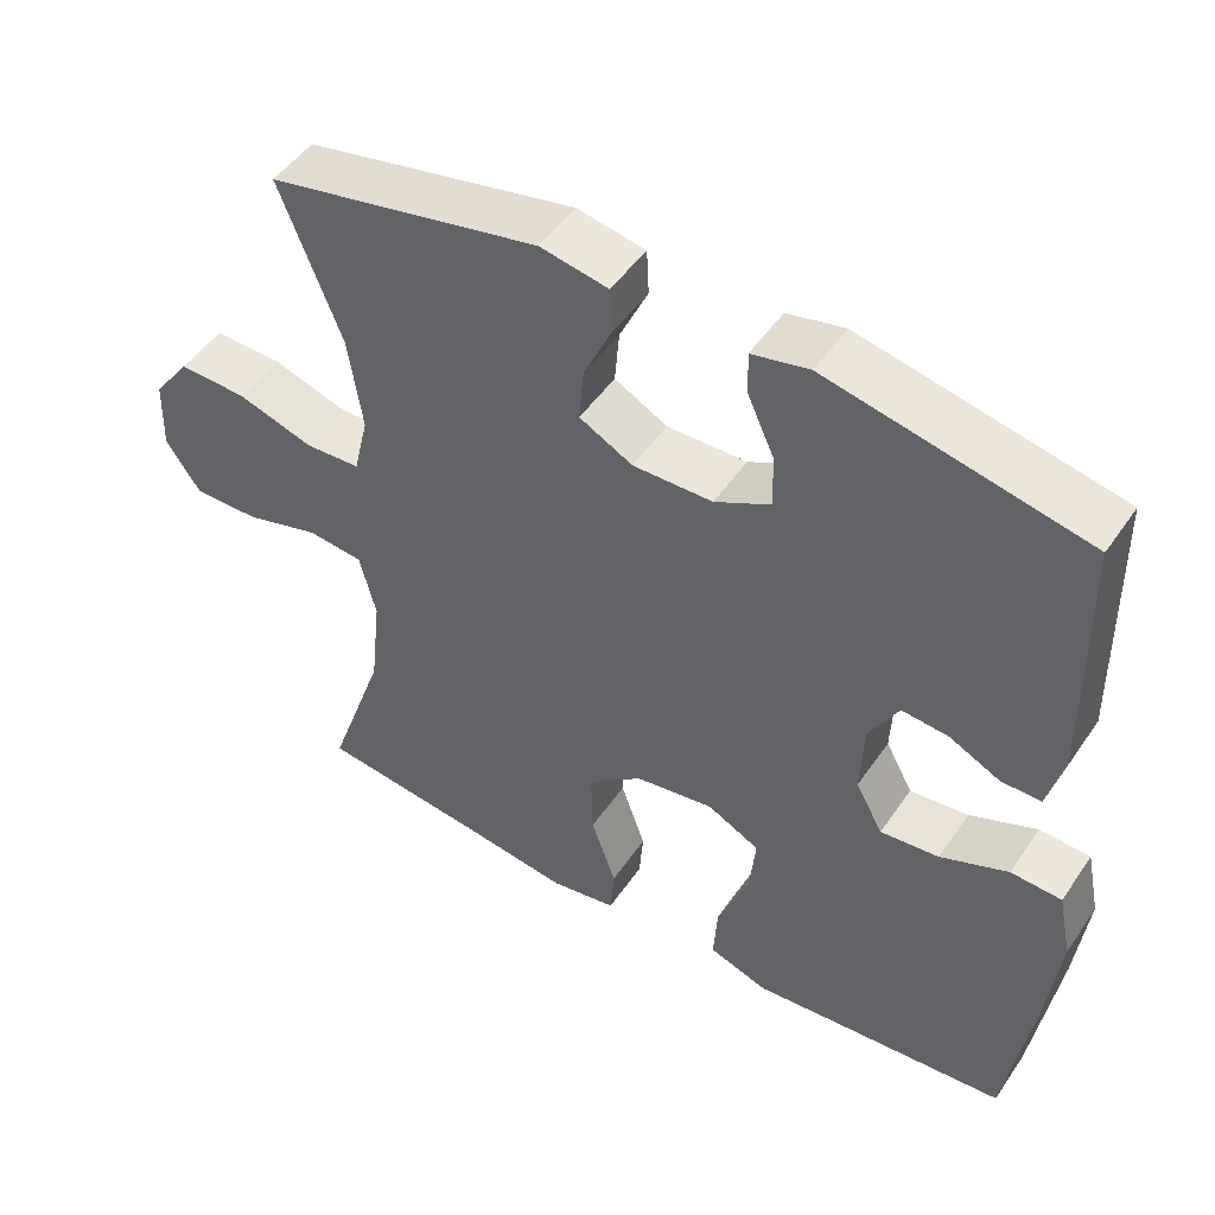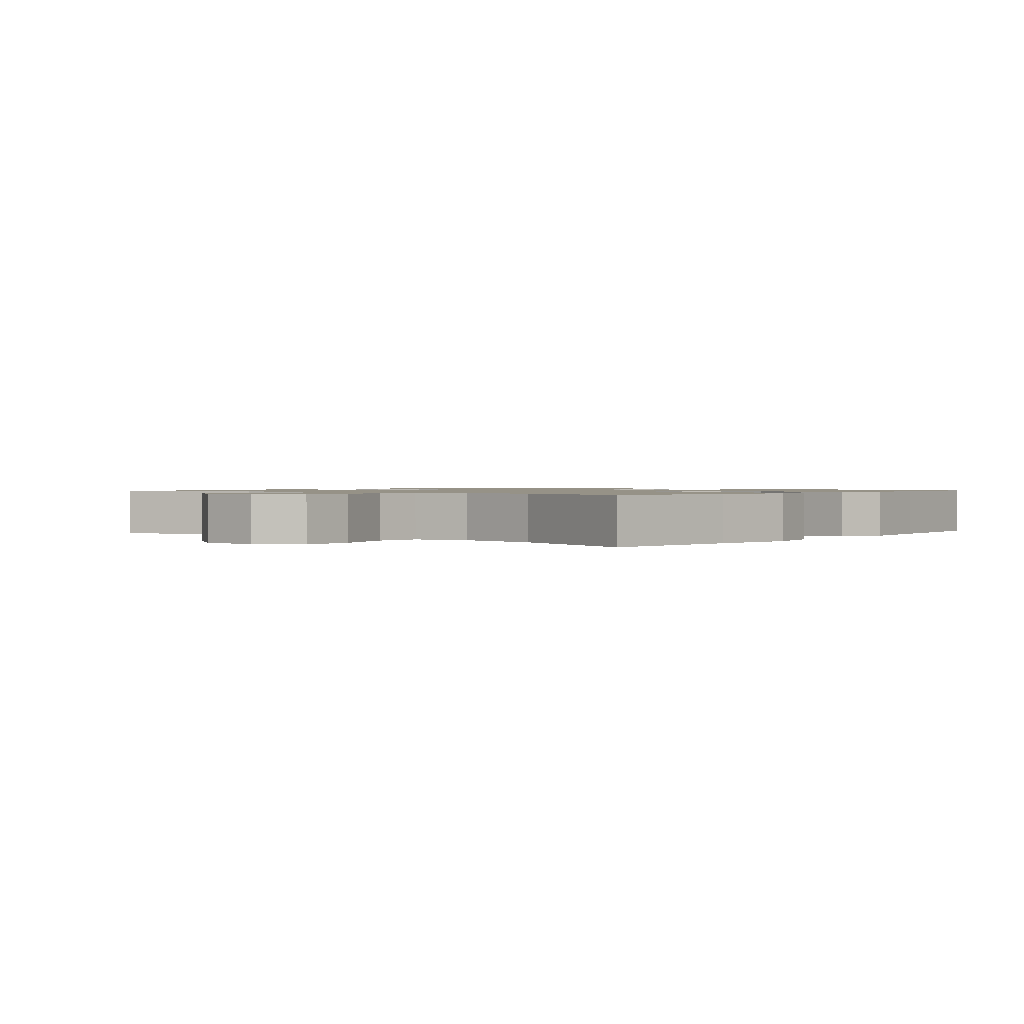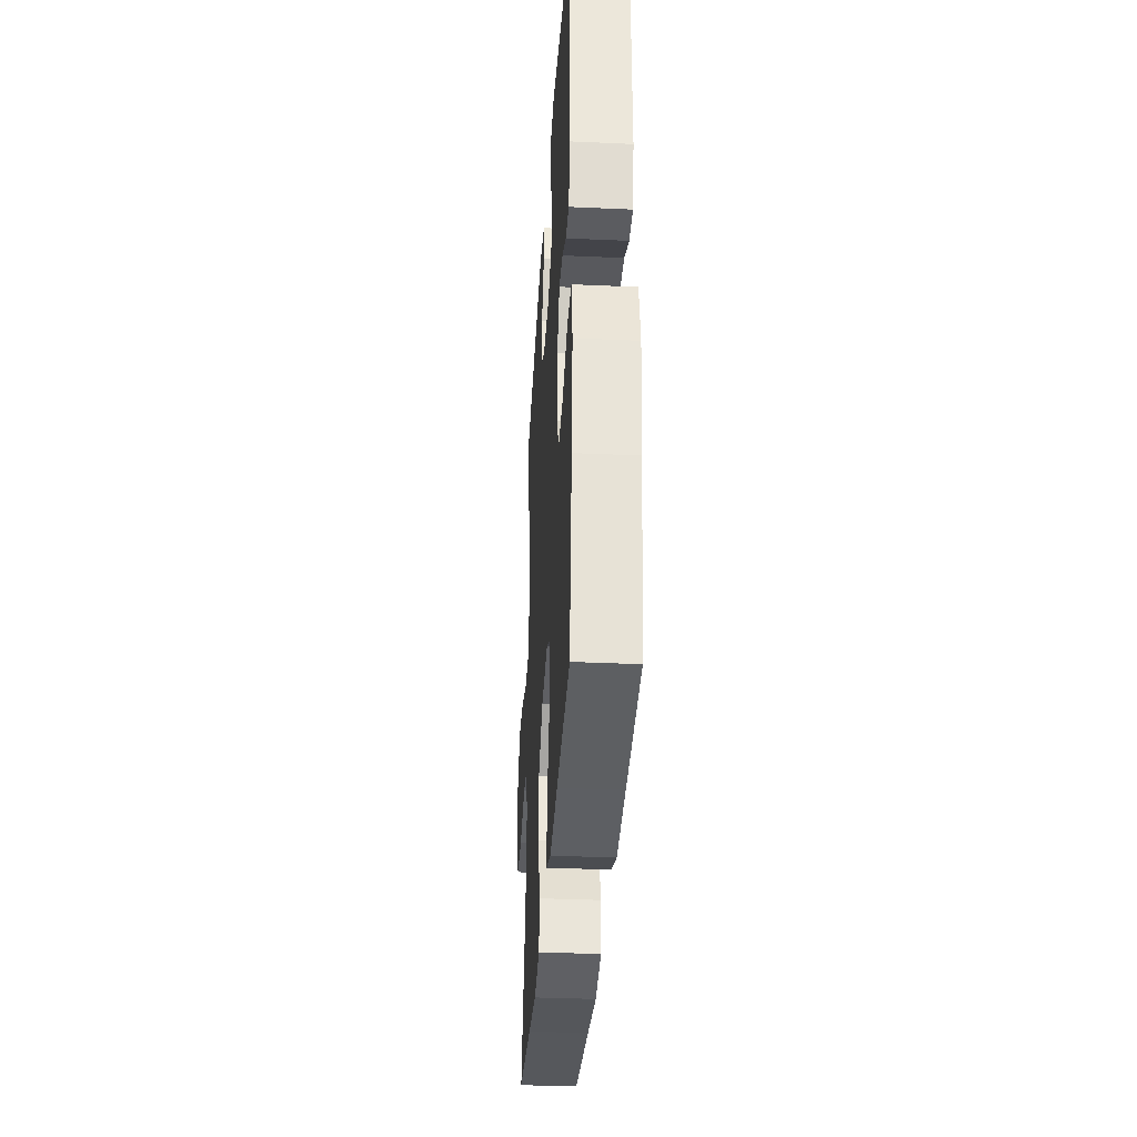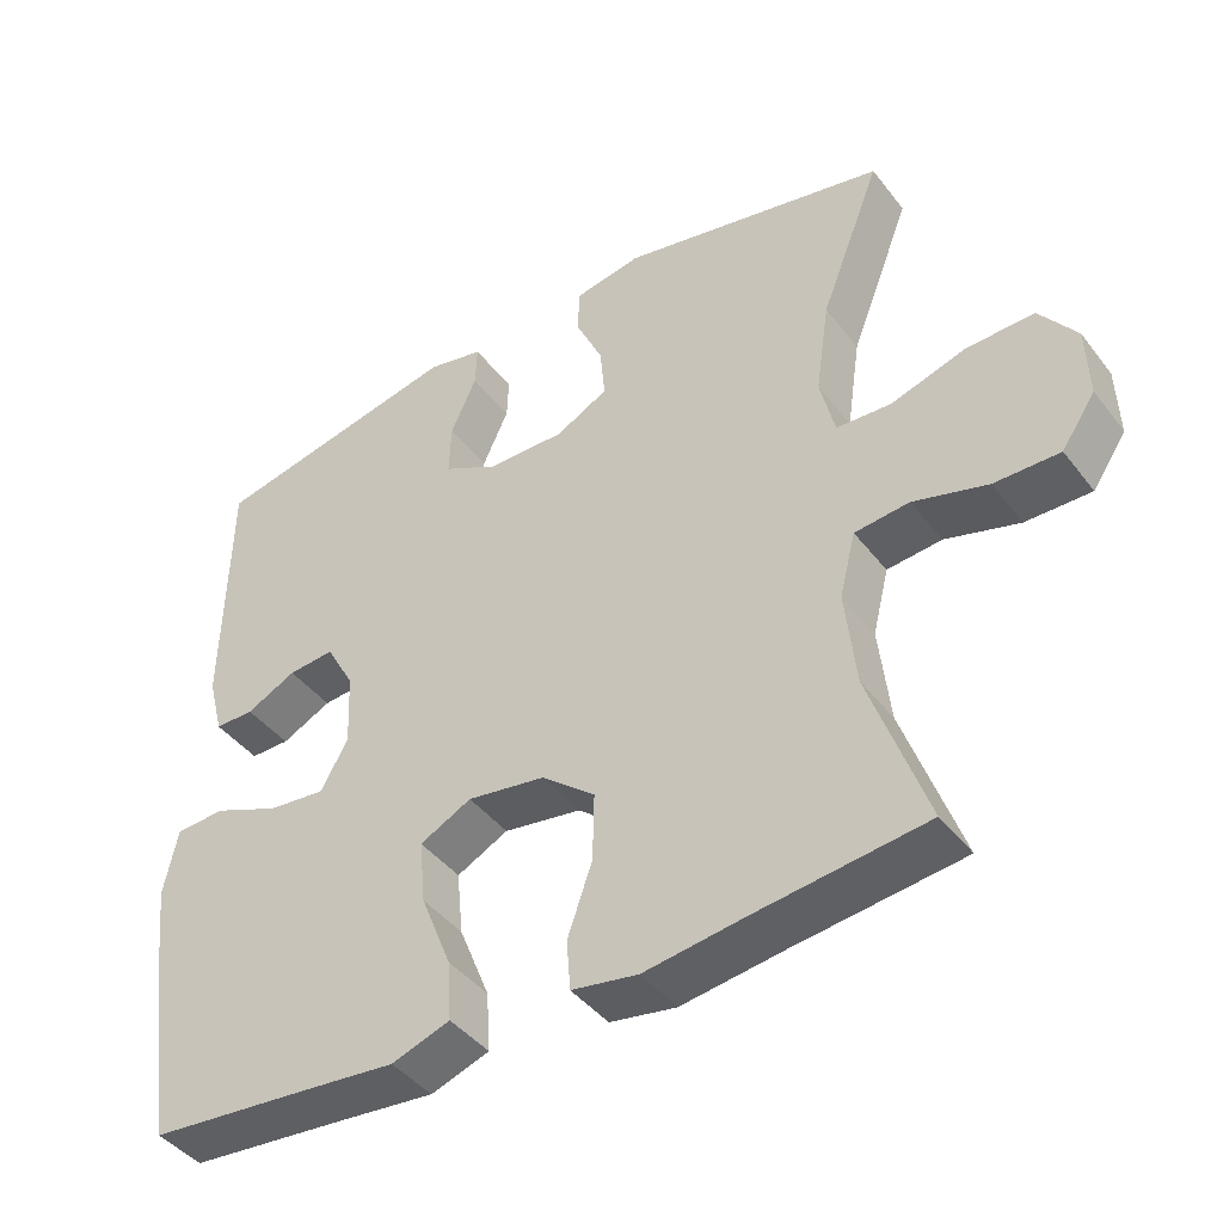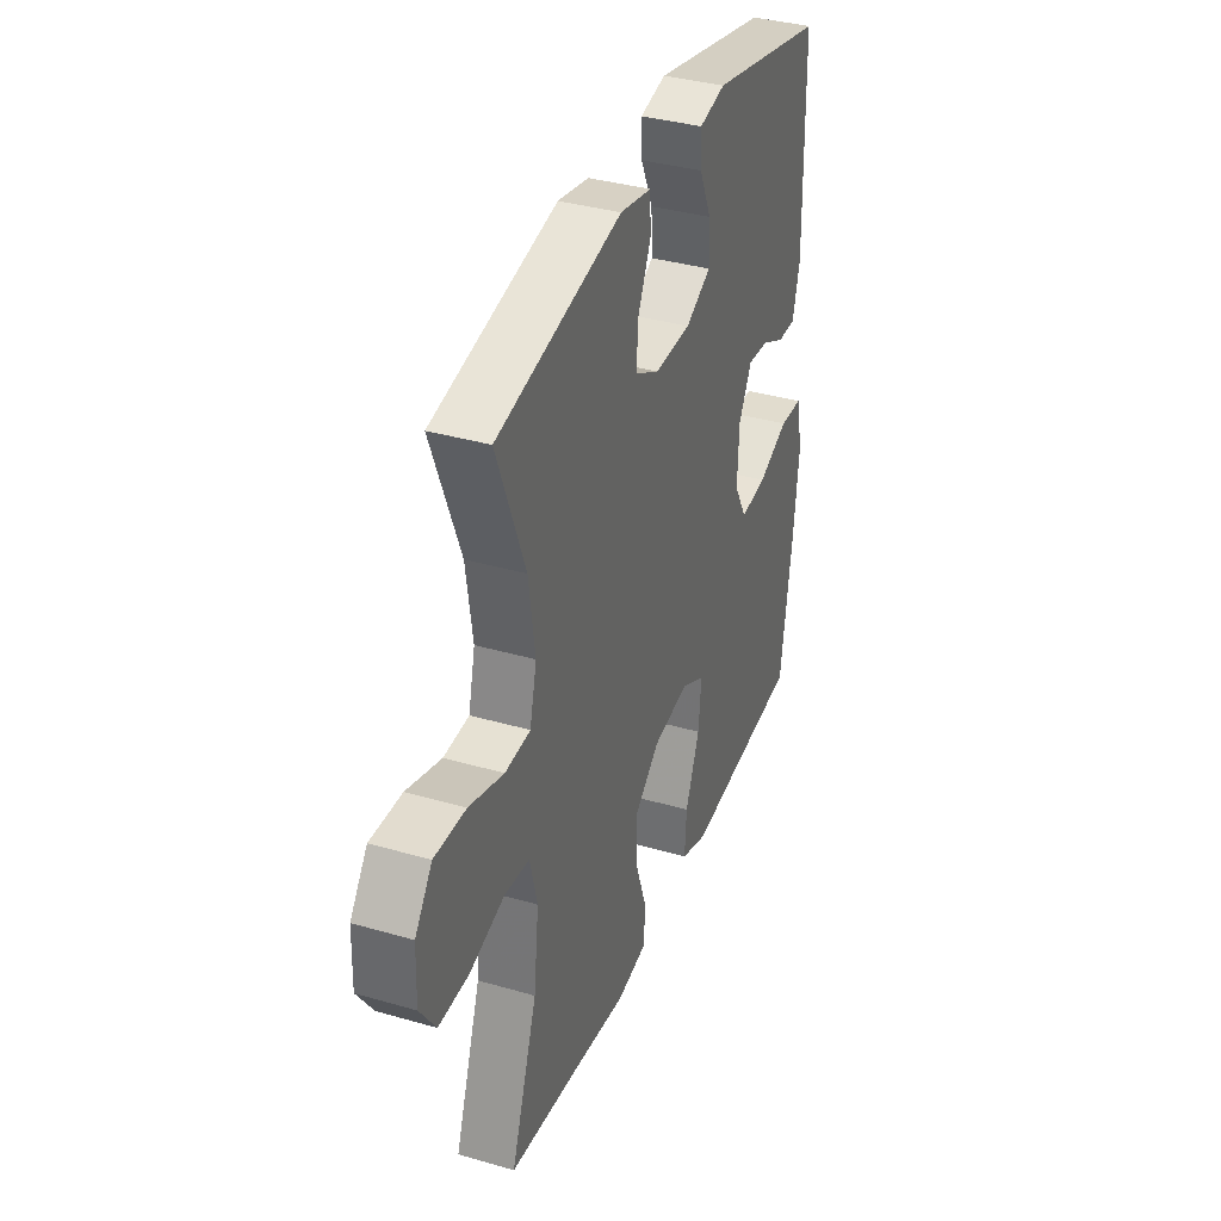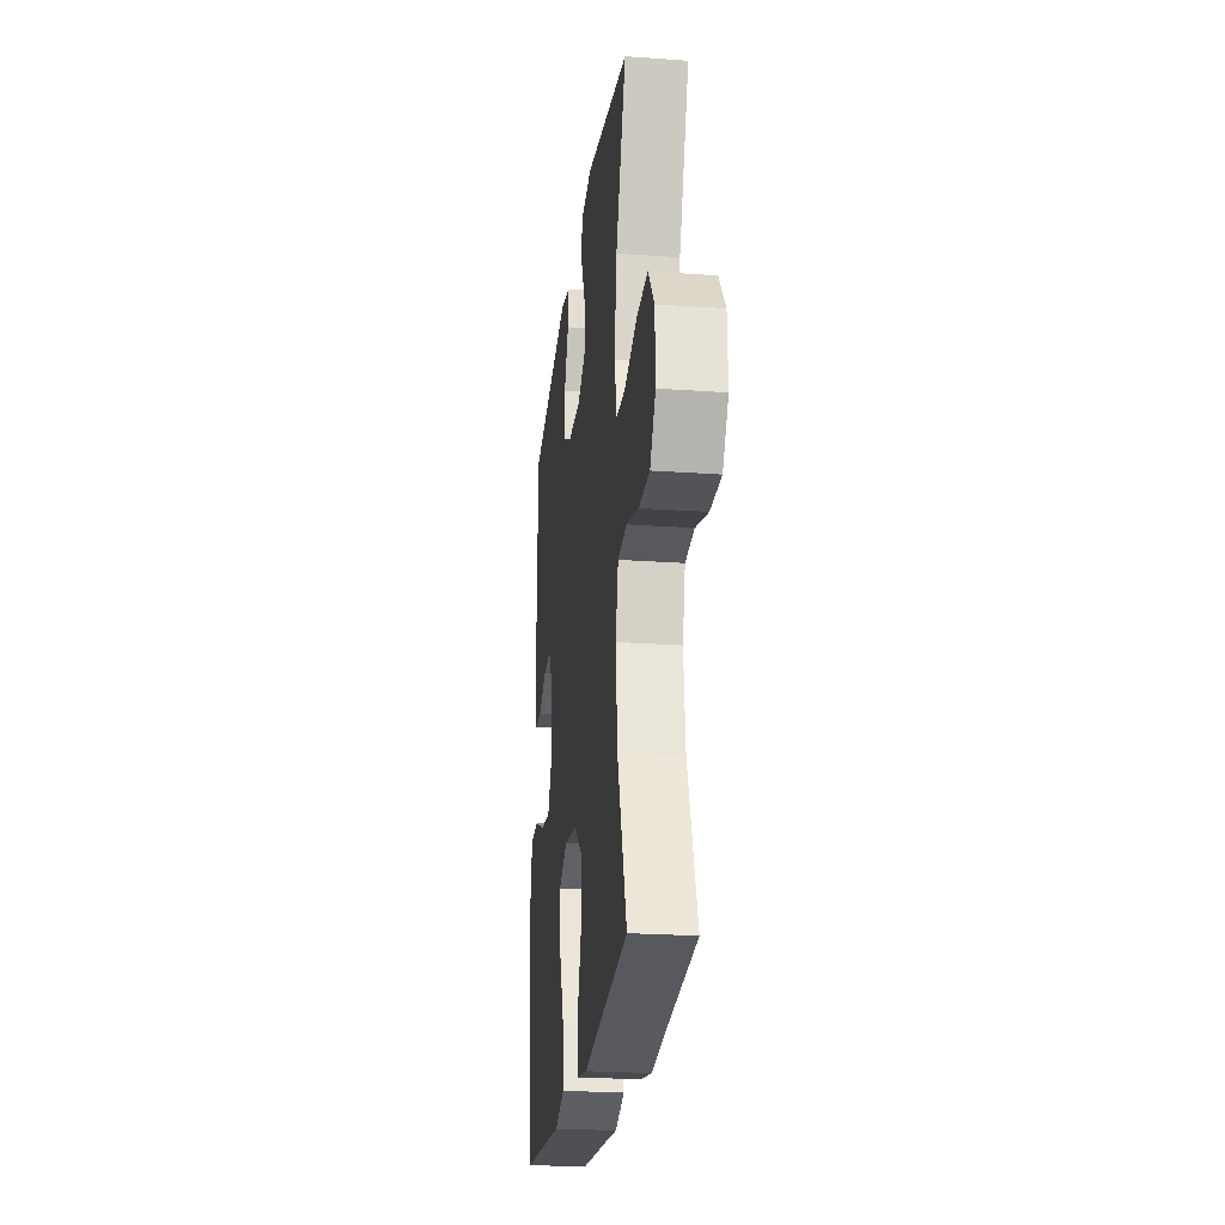
<metadata>
{"format":"obj","ext":"obj","renderer":"f3d","projection":"perspective","resolution":1024,"background":"white","views":[{"elev":49.1,"azim":-147.0,"up":"+Z"},{"elev":1.1,"azim":129.1,"up":"+Y"},{"elev":-34.5,"azim":-93.5,"up":"+Z"},{"elev":-42.9,"azim":34.6,"up":"+Z"},{"elev":36.3,"azim":110.7,"up":"+Z"},{"elev":-23.7,"azim":83.2,"up":"+Z"}]}
</metadata>
<code>
v 0.5 0.07 0.5
v 0.421 0.07 0.297
v 0.403 0.07 0.175
v 0.422 0.07 0.095
v 0.493 0.07 0.091
v 0.59 0.07 0.121
v 0.678 0.07 0.124
v 0.726 0.07 0.059
v 0.729 0.07 -0.034
v 0.685 0.07 -0.099
v 0.6 0.07 -0.098
v 0.504 0.07 -0.07
v 0.433 0.07 -0.077
v 0.412 0.07 -0.161
v 0.426 0.07 -0.288
v 0.5 0.07 -0.5
v 0.281 0.07 -0.526
v 0.149 0.07 -0.544
v 0.063 0.07 -0.529
v 0.058 0.07 -0.464
v 0.09 0.07 -0.372
v 0.092 0.07 -0.284
v 0.022 0.07 -0.227
v -0.079 0.07 -0.211
v -0.146 0.07 -0.245
v -0.138 0.07 -0.328
v -0.098 0.07 -0.428
v -0.093 0.07 -0.505
v -0.169 0.07 -0.531
v -0.291 0.07 -0.519
v -0.5 0.07 -0.5
v -0.533 0.07 -0.276
v -0.548 0.07 -0.141
v -0.53 0.07 -0.054
v -0.465 0.07 -0.051
v -0.379 0.07 -0.087
v -0.304 0.07 -0.095
v -0.269 0.07 -0.031
v -0.273 0.07 0.064
v -0.31 0.07 0.131
v -0.37 0.07 0.126
v -0.435 0.07 0.094
v -0.486 0.07 0.094
v -0.506 0.07 0.172
v -0.5 0.07 0.5
v -0.172 0.07 0.569
v -0.099 0.07 0.553
v -0.101 0.07 0.498
v -0.135 0.07 0.423
v -0.137 0.07 0.355
v -0.066 0.07 0.318
v 0.036 0.07 0.316
v 0.104 0.07 0.352
v 0.098 0.07 0.421
v 0.062 0.07 0.499
v 0.065 0.07 0.557
v 0.152 0.07 0.573
v 0.5 0 0.5
v 0.421 0 0.297
v 0.403 0 0.175
v 0.422 0 0.095
v 0.493 0 0.091
v 0.59 0 0.121
v 0.678 0 0.124
v 0.726 0 0.059
v 0.729 0 -0.034
v 0.685 0 -0.099
v 0.6 0 -0.098
v 0.504 0 -0.07
v 0.433 0 -0.077
v 0.412 0 -0.161
v 0.426 0 -0.288
v 0.5 0 -0.5
v 0.281 0 -0.526
v 0.149 0 -0.544
v 0.063 0 -0.529
v 0.058 0 -0.464
v 0.09 0 -0.372
v 0.092 0 -0.284
v 0.022 0 -0.227
v -0.079 0 -0.211
v -0.146 0 -0.245
v -0.138 0 -0.328
v -0.098 0 -0.428
v -0.093 0 -0.505
v -0.169 0 -0.531
v -0.291 0 -0.519
v -0.5 0 -0.5
v -0.533 0 -0.276
v -0.548 0 -0.141
v -0.53 0 -0.054
v -0.465 0 -0.051
v -0.379 0 -0.087
v -0.304 0 -0.095
v -0.269 0 -0.031
v -0.273 0 0.064
v -0.31 0 0.131
v -0.37 0 0.126
v -0.435 0 0.094
v -0.486 0 0.094
v -0.506 0 0.172
v -0.5 0 0.5
v -0.172 0 0.569
v -0.099 0 0.553
v -0.101 0 0.498
v -0.135 0 0.423
v -0.137 0 0.355
v -0.066 0 0.318
v 0.036 0 0.316
v 0.104 0 0.352
v 0.098 0 0.421
v 0.062 0 0.499
v 0.065 0 0.557
v 0.152 0 0.573
f 57 1 2
f 56 57 2
f 55 56 2
f 54 55 2
f 53 54 2 3
f 52 53 3 4
f 51 52 4
f 47 48 49
f 46 47 49
f 45 46 49
f 44 45 49
f 43 44 49
f 42 43 49
f 41 42 49
f 40 41 49 50
f 39 40 50 51
f 34 35 36
f 33 34 36
f 32 33 36
f 31 32 36
f 30 31 36
f 30 36 37
f 29 30 37
f 28 29 37
f 27 28 37
f 26 27 37
f 25 26 37 38
f 19 20 21
f 18 19 21
f 17 18 21
f 17 21 22
f 16 17 22
f 15 16 22
f 14 15 22 23
f 10 11 12
f 9 10 12
f 8 9 12
f 7 8 12
f 6 7 12
f 5 6 12
f 4 5 12 13
f 39 51 4
f 38 39 4
f 25 38 4
f 24 25 4
f 14 23 24
f 13 14 24
f 4 13 24
f 59 58 114
f 59 114 113
f 59 113 112
f 59 112 111
f 60 59 111 110
f 61 60 110 109
f 61 109 108
f 106 105 104
f 106 104 103
f 106 103 102
f 106 102 101
f 106 101 100
f 106 100 99
f 106 99 98
f 107 106 98 97
f 108 107 97 96
f 93 92 91
f 93 91 90
f 93 90 89
f 93 89 88
f 93 88 87
f 94 93 87
f 94 87 86
f 94 86 85
f 94 85 84
f 94 84 83
f 95 94 83 82
f 78 77 76
f 78 76 75
f 78 75 74
f 79 78 74
f 79 74 73
f 79 73 72
f 80 79 72 71
f 69 68 67
f 69 67 66
f 69 66 65
f 69 65 64
f 69 64 63
f 69 63 62
f 70 69 62 61
f 61 108 96
f 61 96 95
f 61 95 82
f 61 82 81
f 81 80 71
f 81 71 70
f 81 70 61
f 1 58 59 2
f 2 59 60 3
f 3 60 61 4
f 4 61 62 5
f 5 62 63 6
f 6 63 64 7
f 7 64 65 8
f 8 65 66 9
f 9 66 67 10
f 10 67 68 11
f 11 68 69 12
f 12 69 70 13
f 13 70 71 14
f 14 71 72 15
f 15 72 73 16
f 16 73 74 17
f 17 74 75 18
f 18 75 76 19
f 19 76 77 20
f 20 77 78 21
f 21 78 79 22
f 22 79 80 23
f 23 80 81 24
f 24 81 82 25
f 25 82 83 26
f 26 83 84 27
f 27 84 85 28
f 28 85 86 29
f 29 86 87 30
f 30 87 88 31
f 31 88 89 32
f 32 89 90 33
f 33 90 91 34
f 34 91 92 35
f 35 92 93 36
f 36 93 94 37
f 37 94 95 38
f 38 95 96 39
f 39 96 97 40
f 40 97 98 41
f 41 98 99 42
f 42 99 100 43
f 43 100 101 44
f 44 101 102 45
f 45 102 103 46
f 46 103 104 47
f 47 104 105 48
f 48 105 106 49
f 49 106 107 50
f 50 107 108 51
f 51 108 109 52
f 52 109 110 53
f 53 110 111 54
f 54 111 112 55
f 55 112 113 56
f 56 113 114 57
f 57 114 58 1

</code>
